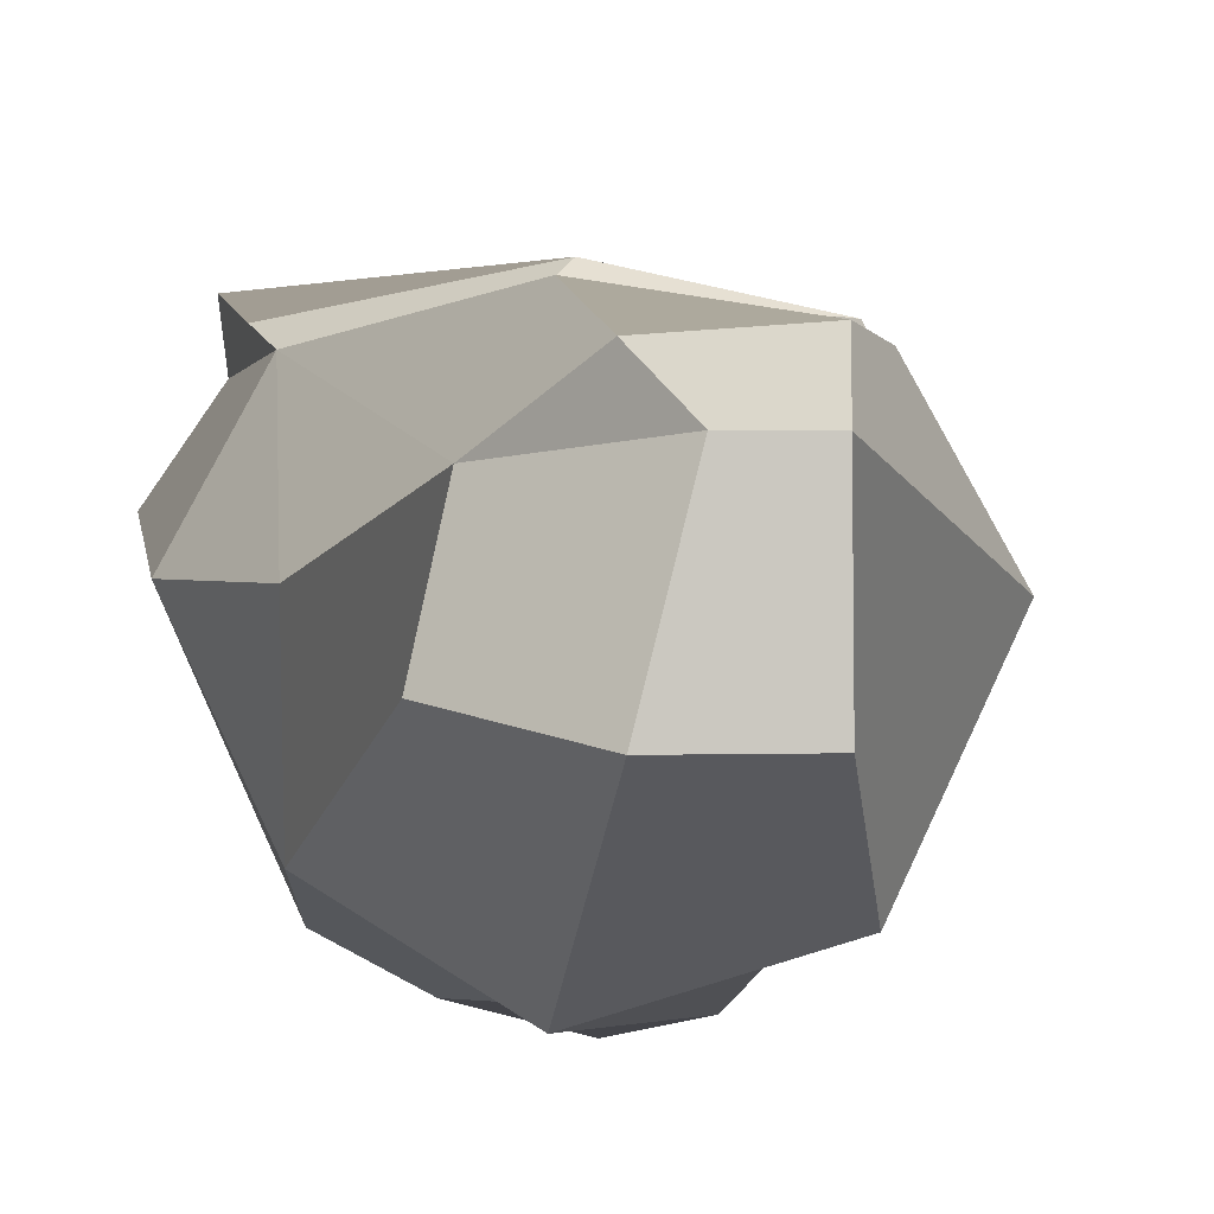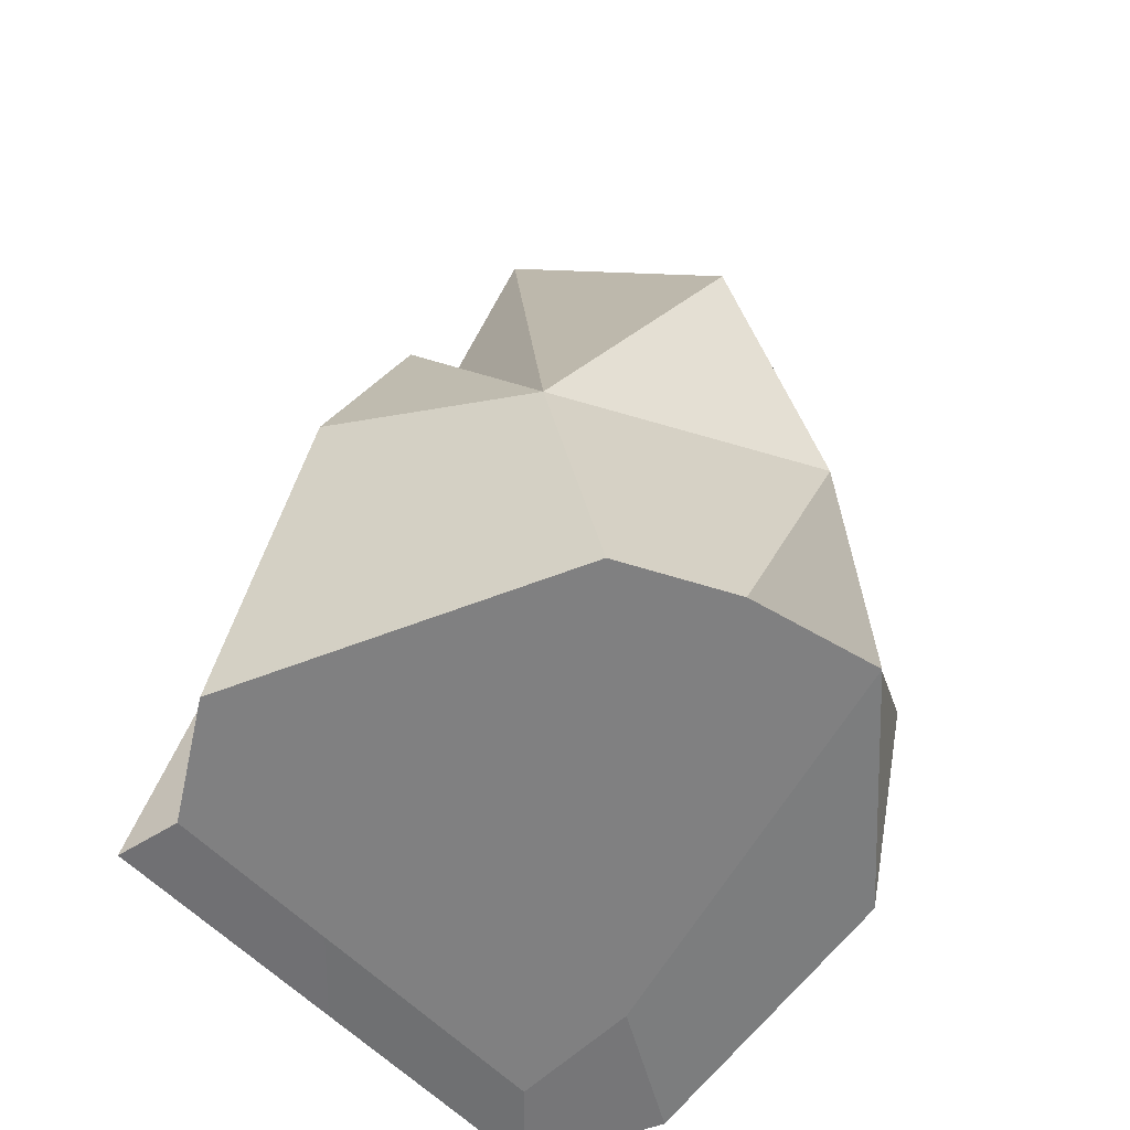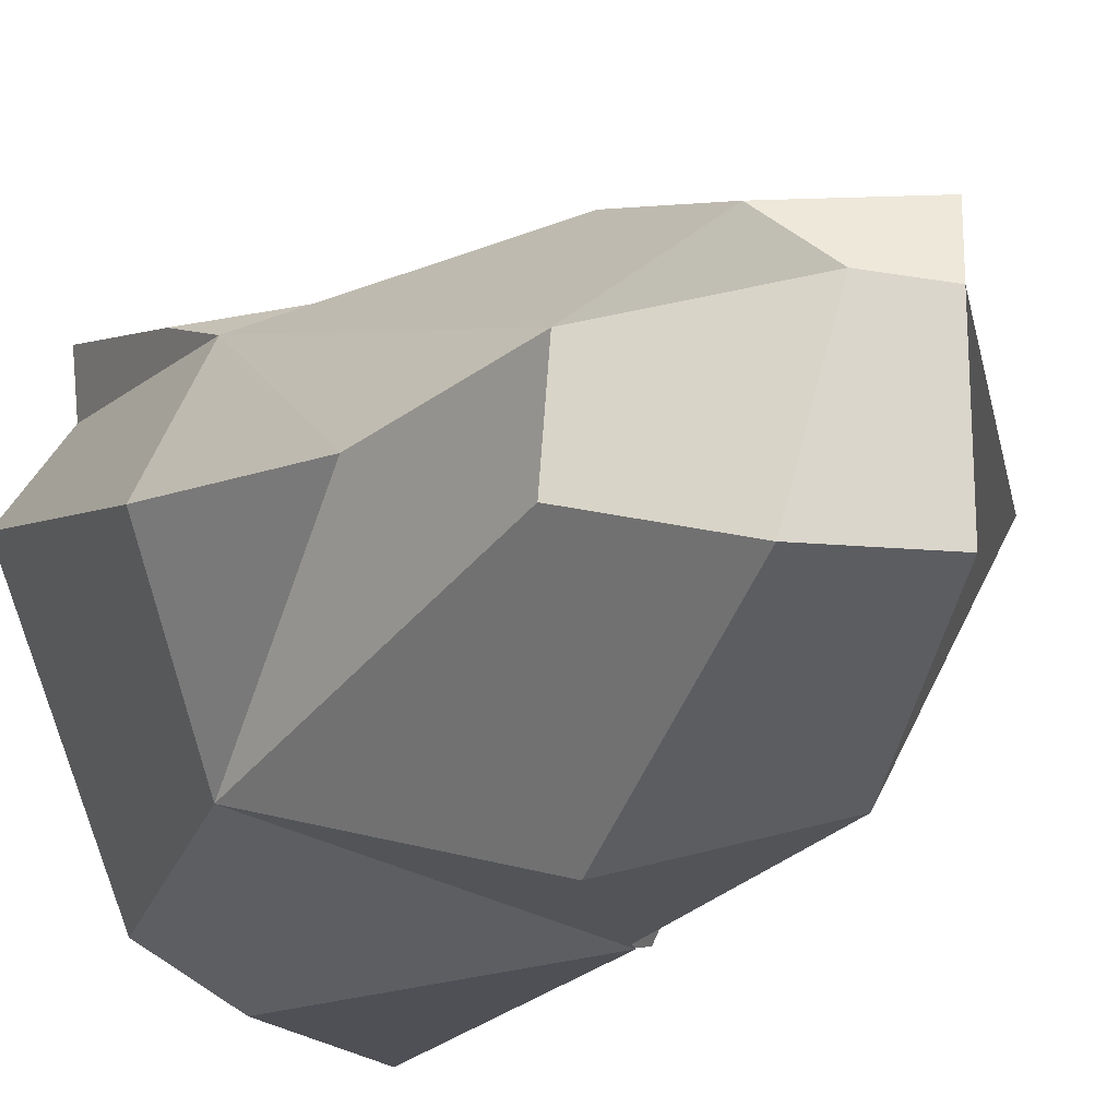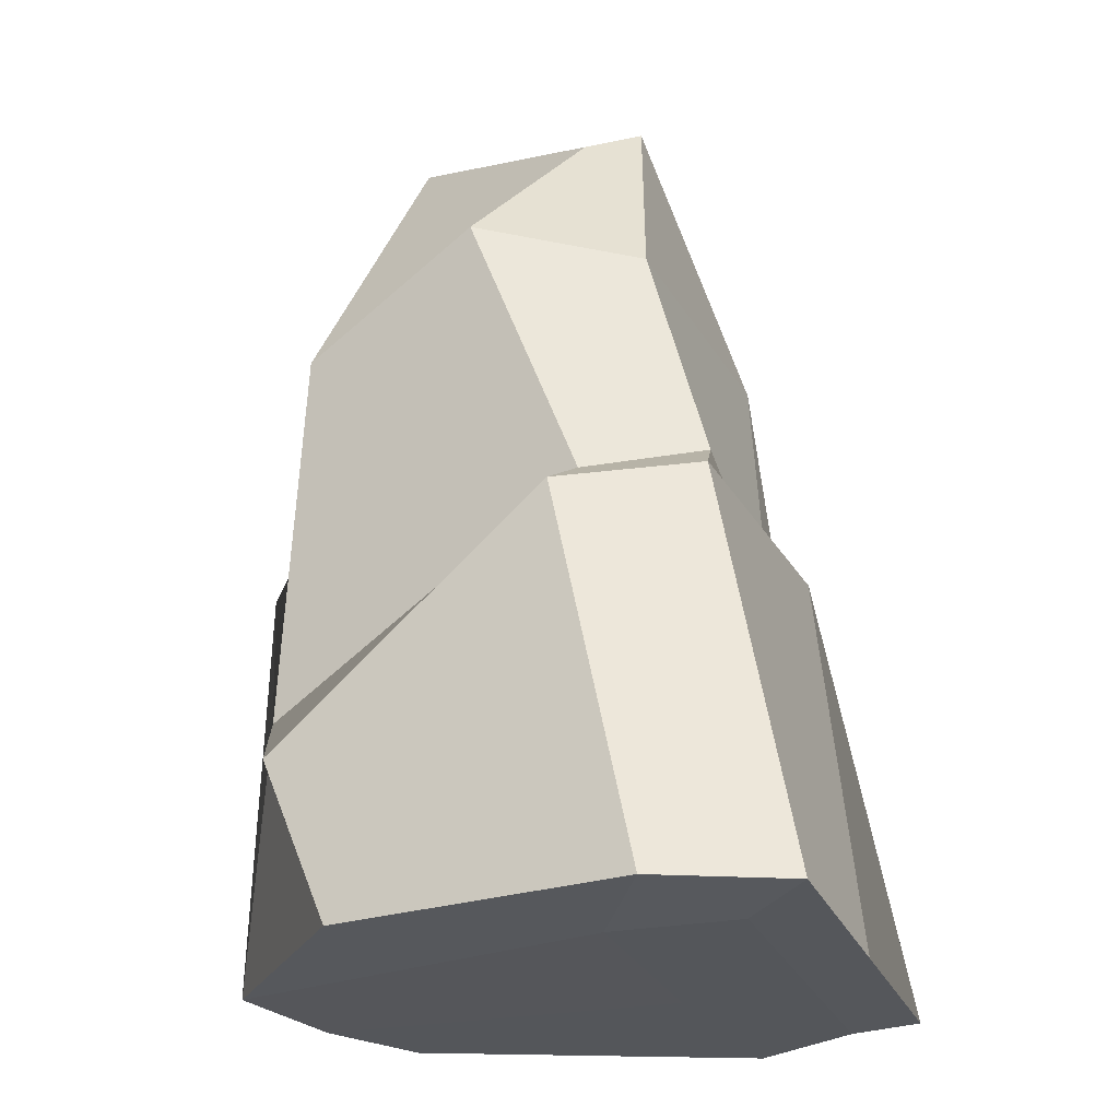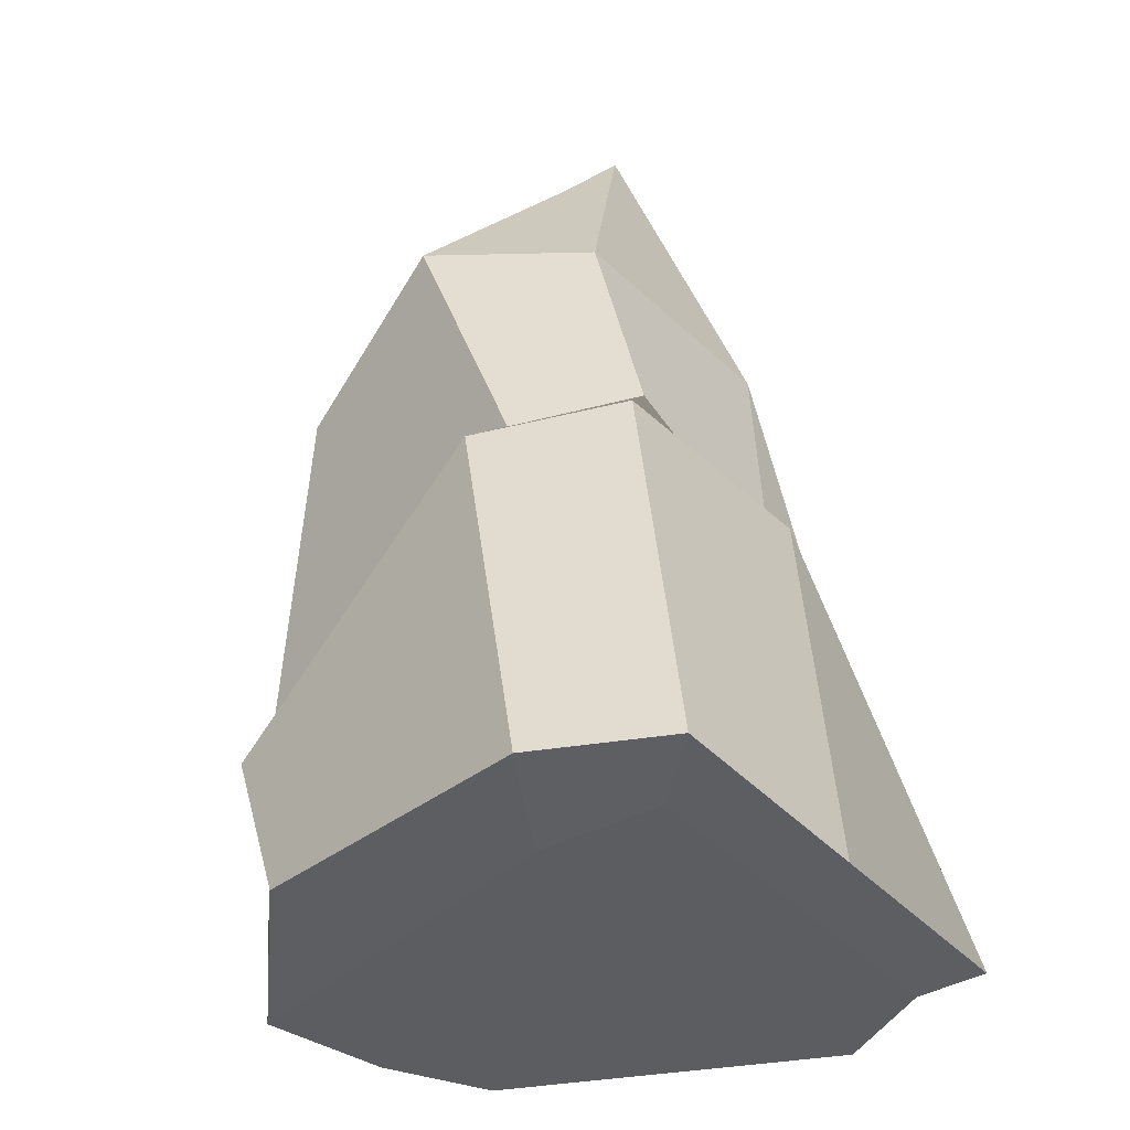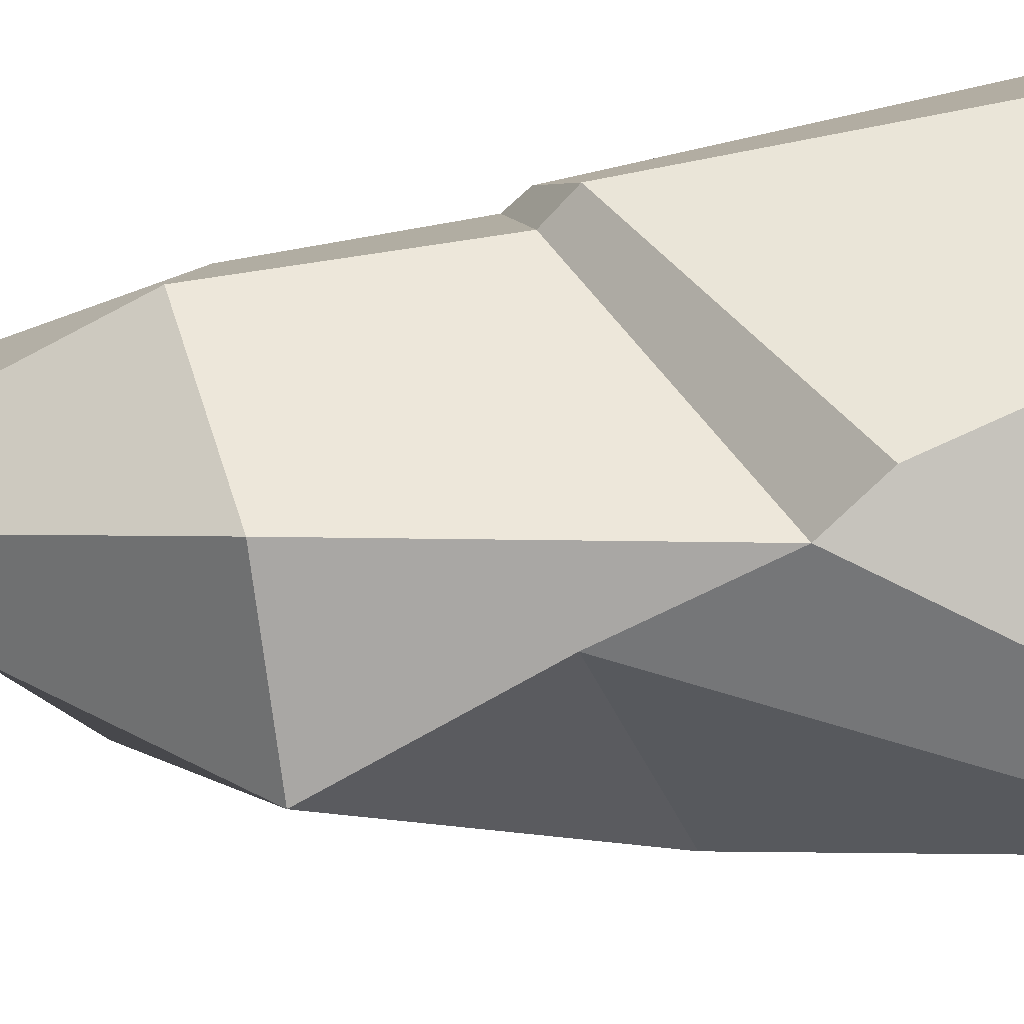
<metadata>
{"format":"obj","ext":"obj","renderer":"f3d","projection":"perspective","resolution":1024,"background":"white","views":[{"elev":-6.2,"azim":170.9,"up":"+Z"},{"elev":-60.1,"azim":134.2,"up":"+Y"},{"elev":-19.3,"azim":154.1,"up":"+Z"},{"elev":-25.5,"azim":-71.4,"up":"+Y"},{"elev":-37.0,"azim":-54.3,"up":"+Y"},{"elev":-52.8,"azim":-91.4,"up":"+Z"}]}
</metadata>
<code>
o Rock5
v -0.9968 -0.00312 0.9989
v -0.5249 3.667 0.5329
v -0.5226 0.01521 -1.13
v -0.5249 3.667 -0.4499
v 0.691 0.001045 0.9954
v 0.2922 2.918 0.2956
v 0.4237 0 -0.7759
v 0.4373 3.141 -0.2967
v -0.8891 1.886 0.8915
v -0.8922 0.9846 -0.8848
v 0.5758 1.207 -0.6302
v 0.6135 1.199 0.8769
v -1.273 0.03289 -0.4601
v -1.269 0.02793 1.272
v -1.123 0.7505 -0.8052
v 0.6785 0.8844 1.012
v 0.7308 0.0321 1.269
v -0.9921 1.782 0.906
v -0.8328 2.831 0.6337
v -0.8343 2.616 -0.8306
v -0.00017 0.000917 -1.001
v -0.03352 3.52 -0.4499
v 0.003162 -0.001038 0.9971
v -0.03352 3.387 0.5329
v -0.000959 1.671 0.89
v -0.6019 1.647 -1.043
v -0.2691 0.03001 1.27
v -0.2082 1.583 1.1
v -0.000479 2.608 0.8332
v -0.001017 2.501 -1.085
v -0.9977 -0.001839 0.4816
v -0.5249 3.667 0.2788
v 0.9764 0.000775 0.5555
v 0.9733 1.462 0.1687
v -1.113 1.775 0.4321
v -1.494 0.02921 0.7549
v -1.322 1.641 0.38
v 0.6779 2.399 0.05419
v -1.16 2.914 -0.003433
v -0.2018 3.624 0.2788
v 0.002301 -0.000532 0.4805
f 39 32 4 20
f 30 22 8 11
f 38 6 12
f 29 24 2 19
f 41 33 5 23
f 40 32 2 24
f 10 3 13 15
f 33 34 12 5
f 21 26 11 7
f 25 9 18 28
f 27 28 18 14
f 36 37 15 13
f 23 5 17 27
f 35 10 15 37
f 31 1 14 36
f 5 12 16 17
f 25 29 19 9
f 34 38 12
f 26 30 11
f 35 39 20 10
f 10 20 30 26
f 12 29 25
f 1 23 27 14
f 17 16 28 27
f 12 25 28 16
f 3 10 26 21
f 6 40 24
f 31 41 23 1
f 12 6 24 29
f 20 4 22 30
f 3 21 41 31
f 8 22 40 6
f 9 19 39 35
f 11 38 34
f 3 31 36 13
f 9 35 37 18
f 14 18 37 36
f 7 11 34 33
f 22 4 32 40
f 21 7 33 41
f 11 8 6 38
f 19 2 32 39

</code>
